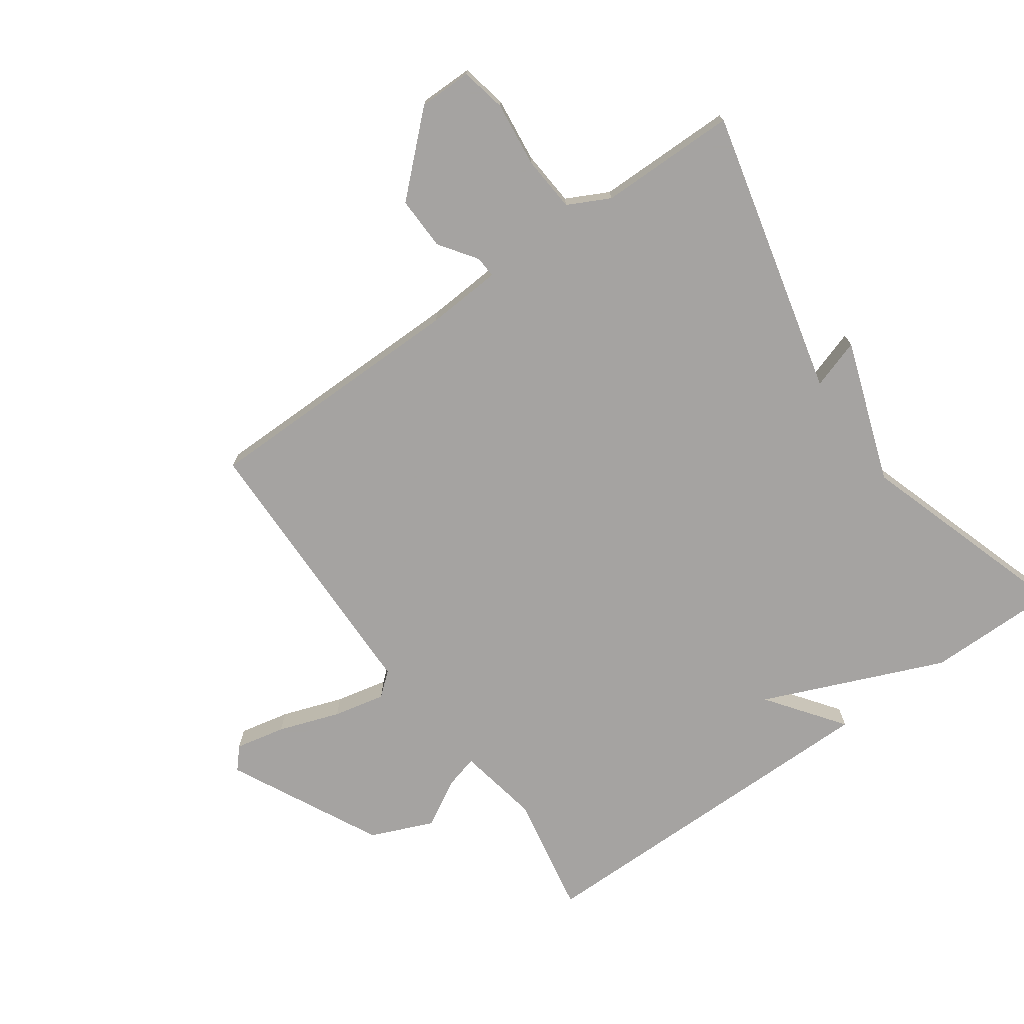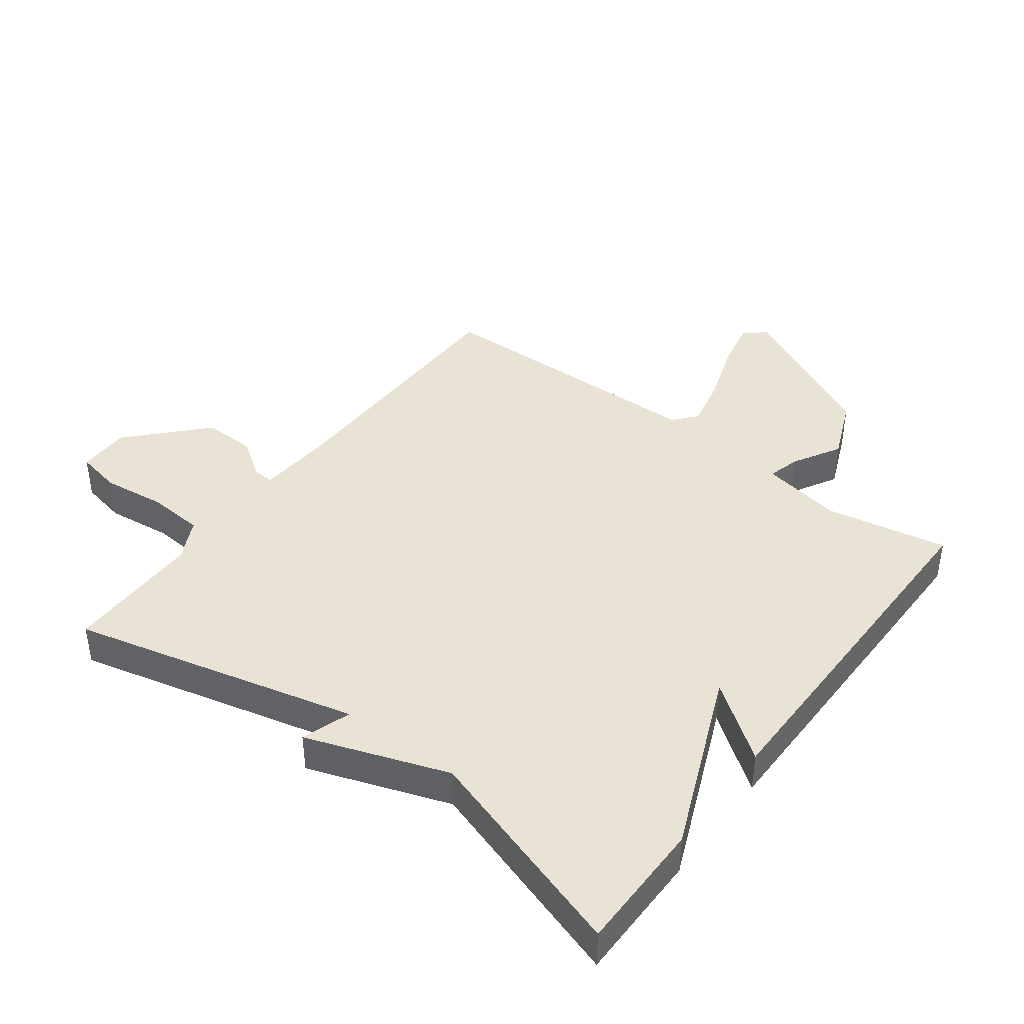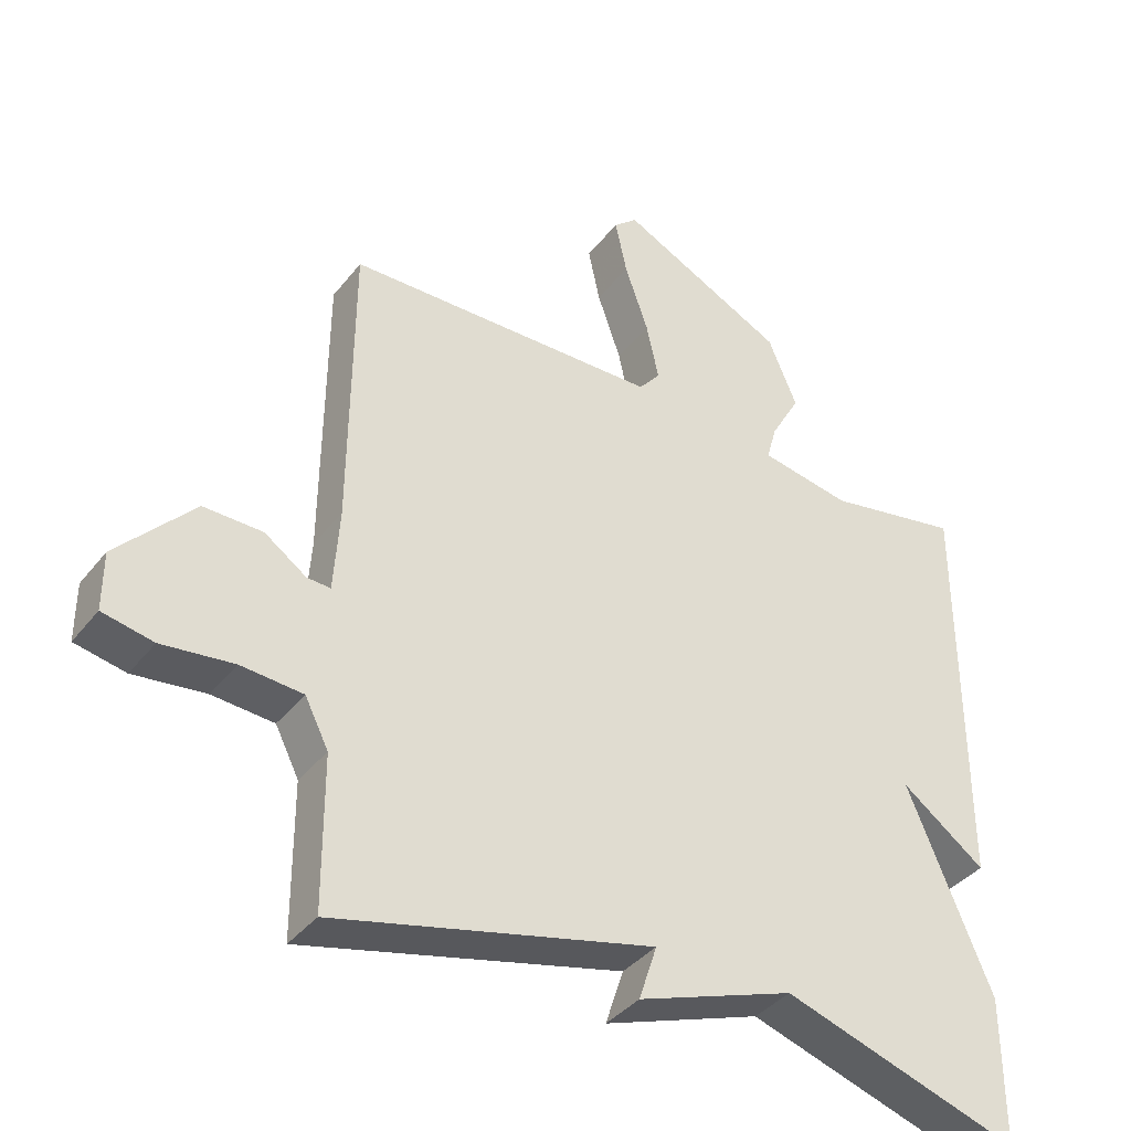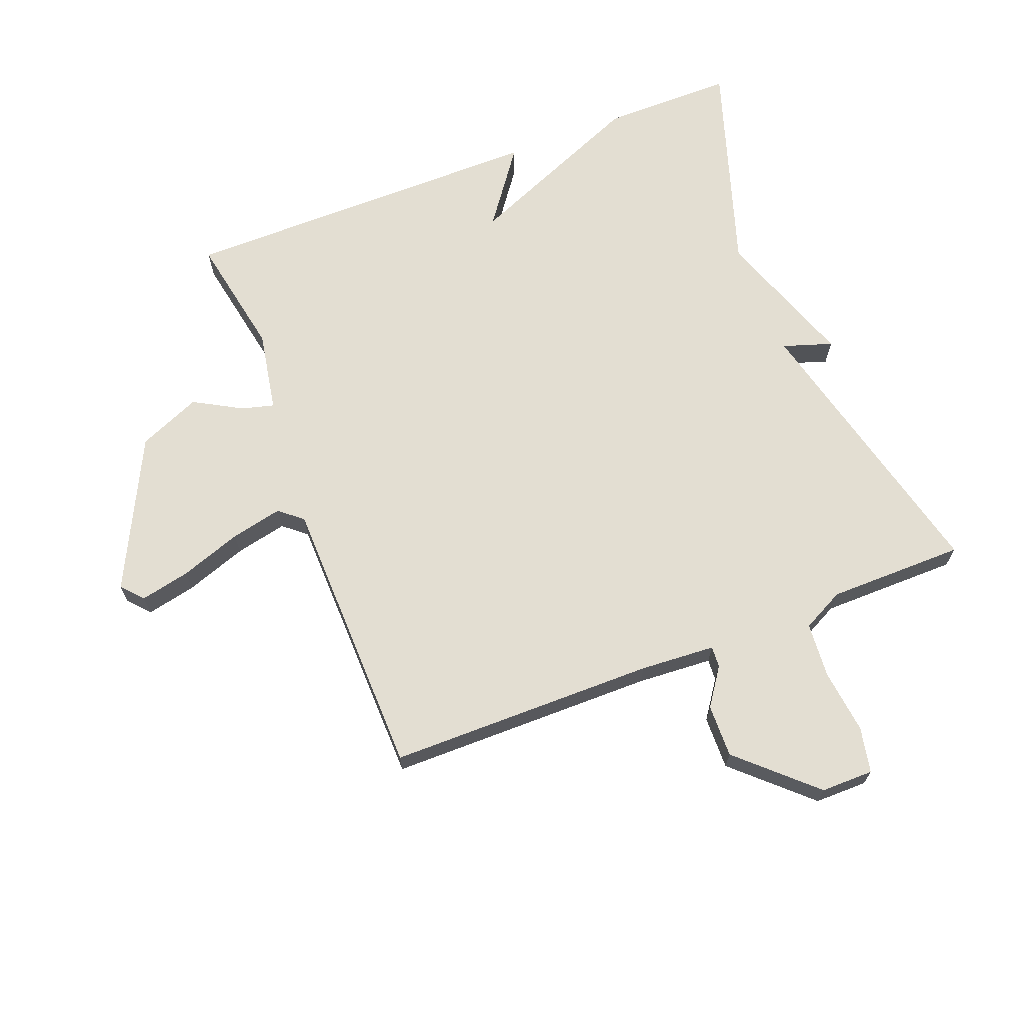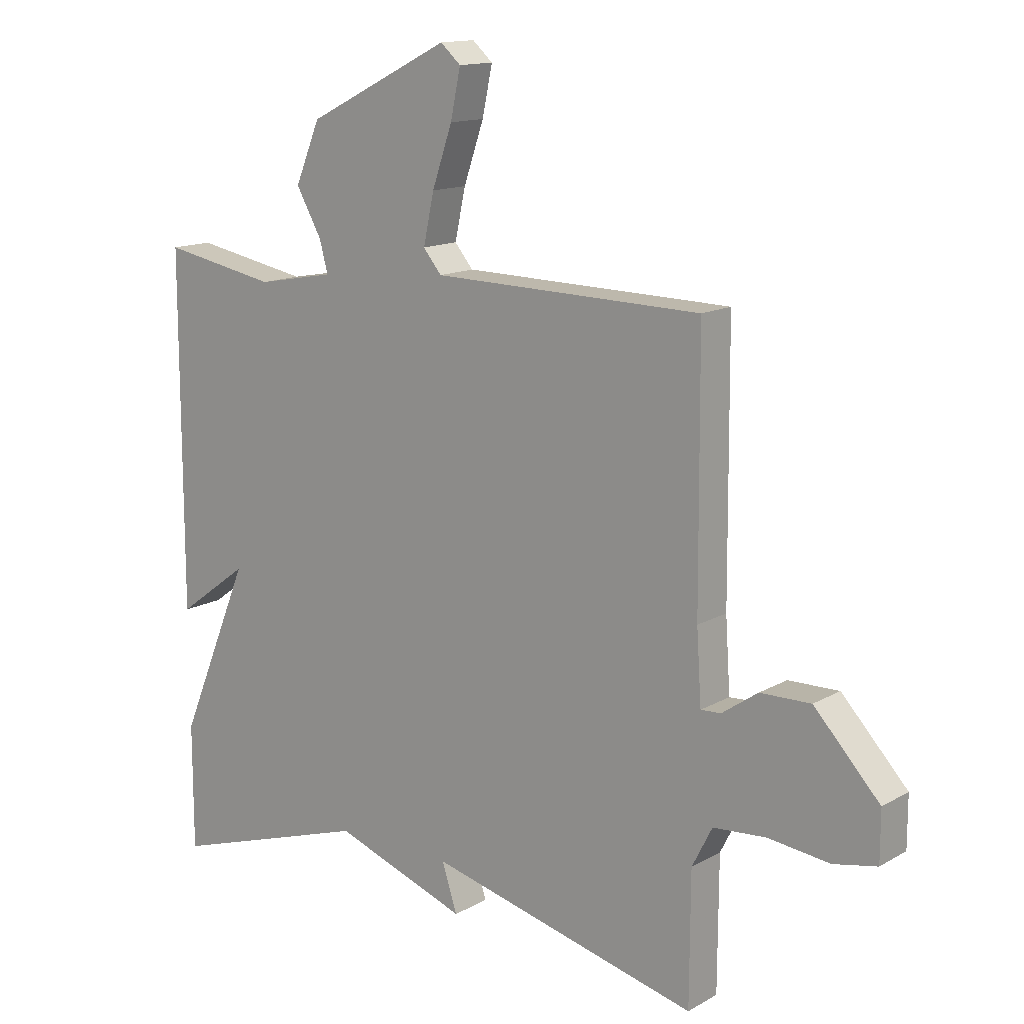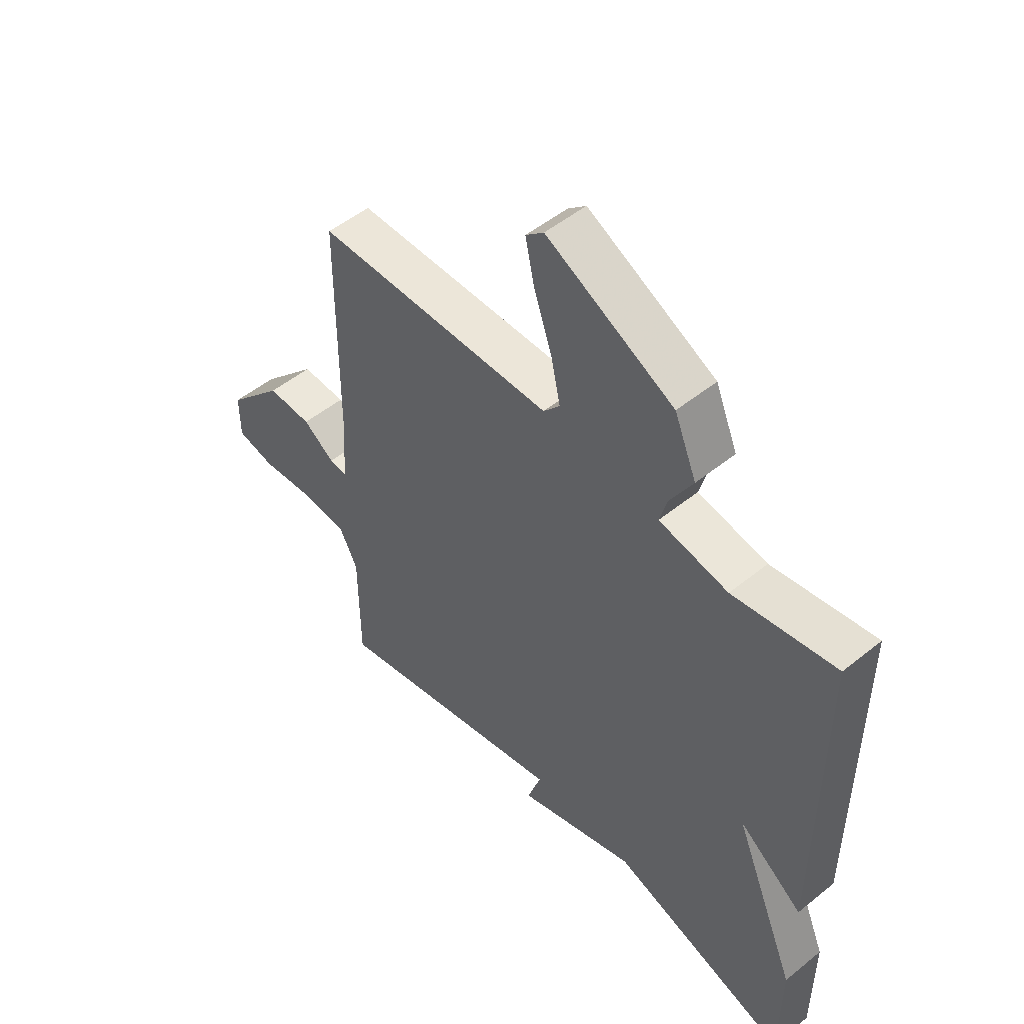
<metadata>
{"format":"obj","ext":"obj","renderer":"f3d","projection":"perspective","resolution":1024,"background":"white","views":[{"elev":-73.1,"azim":125.4,"up":"+Y"},{"elev":41.2,"azim":-143.1,"up":"+Y"},{"elev":-38.3,"azim":146.3,"up":"+Z"},{"elev":67.7,"azim":68.7,"up":"+Y"},{"elev":14.0,"azim":39.0,"up":"+Z"},{"elev":51.5,"azim":-131.2,"up":"+Z"}]}
</metadata>
<code>
v -0.5 0.07 0.5
v -0.306 0.07 0.464
v -0.175 0.07 0.488
v -0.189 0.07 0.54
v -0.232 0.07 0.616
v -0.19 0.07 0.716
v 0.051 0.07 0.836
v 0.085 0.07 0.806
v 0.068 0.07 0.726
v 0.034 0.07 0.628
v 0.016 0.07 0.545
v 0.047 0.07 0.508
v 0.5 0.07 0.5
v 0.503 0.07 0.072
v 0.511 0.07 -0.048
v 0.545 0.07 -0.046
v 0.605 0.07 -0.004
v 0.69 0.07 -0.002
v 0.8 0.07 -0.12
v 0.8 0.07 -0.204
v 0.727 0.07 -0.219
v 0.624 0.07 -0.207
v 0.535 0.07 -0.214
v 0.501 0.07 -0.281
v 0.5 0.07 -0.5
v 0.043 0.07 -0.389
v 0.069 0.07 -0.468
v -0.157 0.07 -0.389
v -0.5 0.07 -0.5
v -0.5 0.07 -0.29
v -0.379 0.07 -0.001
v -0.5 0.07 -0.09
v -0.5 0 0.5
v -0.306 0 0.464
v -0.175 0 0.488
v -0.189 0 0.54
v -0.232 0 0.616
v -0.19 0 0.716
v 0.051 0 0.836
v 0.085 0 0.806
v 0.068 0 0.726
v 0.034 0 0.628
v 0.016 0 0.545
v 0.047 0 0.508
v 0.5 0 0.5
v 0.503 0 0.072
v 0.511 0 -0.048
v 0.545 0 -0.046
v 0.605 0 -0.004
v 0.69 0 -0.002
v 0.8 0 -0.12
v 0.8 0 -0.204
v 0.727 0 -0.219
v 0.624 0 -0.207
v 0.535 0 -0.214
v 0.501 0 -0.281
v 0.5 0 -0.5
v 0.043 0 -0.389
v 0.069 0 -0.468
v -0.157 0 -0.389
v -0.5 0 -0.5
v -0.5 0 -0.29
v -0.379 0 -0.001
v -0.5 0 -0.09
f 31 32 1 2
f 28 29 30 31
f 28 31 2
f 27 28 2
f 26 27 2
f 26 2 3
f 25 26 3
f 24 25 3
f 23 24 3 4
f 4 5 6
f 23 4 6
f 22 23 6
f 20 21 22
f 19 20 22
f 18 19 22
f 17 18 22
f 16 17 22
f 15 16 22
f 15 22 6
f 14 15 6
f 12 13 14
f 12 14 6
f 11 12 6
f 10 11 6 7
f 7 8 9 10
f 34 33 64 63
f 63 62 61 60
f 34 63 60
f 34 60 59
f 34 59 58
f 35 34 58
f 35 58 57
f 35 57 56
f 36 35 56 55
f 38 37 36
f 38 36 55
f 38 55 54
f 54 53 52
f 54 52 51
f 54 51 50
f 54 50 49
f 54 49 48
f 54 48 47
f 38 54 47
f 38 47 46
f 46 45 44
f 38 46 44
f 38 44 43
f 39 38 43 42
f 42 41 40 39
f 1 33 34 2
f 2 34 35 3
f 3 35 36 4
f 4 36 37 5
f 5 37 38 6
f 6 38 39 7
f 7 39 40 8
f 8 40 41 9
f 9 41 42 10
f 10 42 43 11
f 11 43 44 12
f 12 44 45 13
f 13 45 46 14
f 14 46 47 15
f 15 47 48 16
f 16 48 49 17
f 17 49 50 18
f 18 50 51 19
f 19 51 52 20
f 20 52 53 21
f 21 53 54 22
f 22 54 55 23
f 23 55 56 24
f 24 56 57 25
f 25 57 58 26
f 26 58 59 27
f 27 59 60 28
f 28 60 61 29
f 29 61 62 30
f 30 62 63 31
f 31 63 64 32
f 32 64 33 1

</code>
